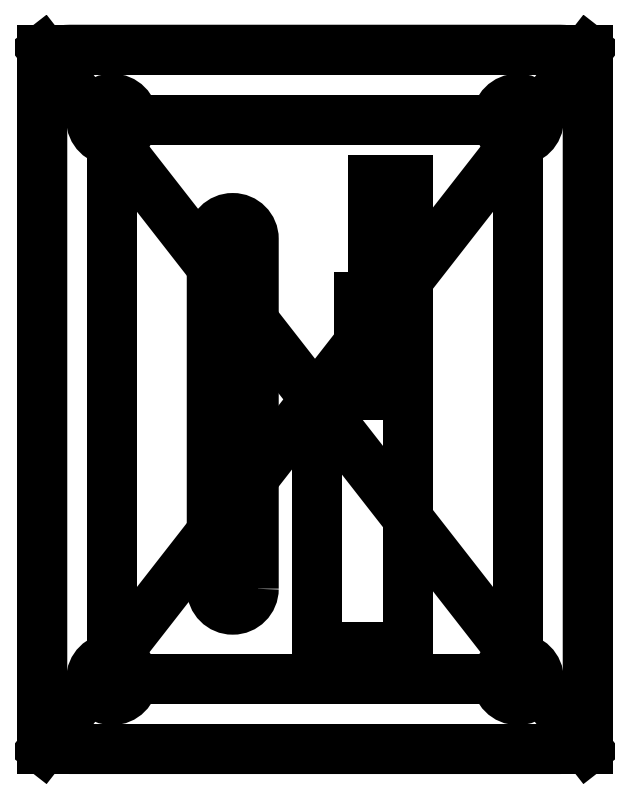
<metadata>
{"format":"dxf","ext":"dxf","renderer":"ezdxf+matplotlib","layout":"modelspace","background":"white","min_lineweight":24,"dpi":150}
</metadata>
<code>
0
SECTION
2
ENTITIES
0
LWPOLYLINE
8
0
90
8
70
1
43
0
10
24.77
20
29.21
10
24.77
20
-29.21
42
-0.4142
10
22.23
20
-31.75
10
-22.23
20
-31.75
42
-0.4142
10
-24.77
20
-29.21
10
-24.77
20
29.21
42
-0.4142
10
-22.22
20
31.75
10
22.22
20
31.75
42
-0.4142
0
LWPOLYLINE
8
0
90
4
70
1
43
0
10
-5.564
20
-17.19
42
-1
10
-9.374
20
-17.19
10
-9.374
20
14.56
42
-1
10
-5.564
20
14.56
0
LWPOLYLINE
8
0
90
8
70
1
43
0
10
0.1802
20
0.4065
10
3.99
20
0.4065
10
3.99
20
9.296
10
5.26
20
9.296
10
5.26
20
19.96
10
8.435
20
19.96
10
8.435
20
-22.45
10
0.1802
20
-22.45
0
LINE
8
0
10
-7.469
20
-17.19
30
0
11
-7.469
21
14.56
31
0
0
LWPOLYLINE
8
0
90
4
70
1
43
0
10
-18.41
20
25.4
10
18.41
20
25.4
10
18.41
20
-25.4
10
-18.42
20
-25.4
0
CIRCLE
8
0
10
-18.41
20
25.4
30
0
40
1.905
210
0
220
0
230
1
0
LINE
8
0
10
-24.77
20
-31.75
30
0
11
24.77
21
-31.75
31
0
0
CIRCLE
8
0
10
-18.41
20
-25.4
30
0
40
1.905
210
0
220
0
230
1
0
LINE
8
0
10
-24.77
20
31.75
30
0
11
-24.77
21
-31.75
31
0
0
LINE
8
0
10
24.77
20
-31.75
30
0
11
24.77
21
31.75
31
0
0
CIRCLE
8
0
10
18.41
20
25.4
30
0
40
1.905
210
0
220
0
230
1
0
CIRCLE
8
0
10
18.41
20
-25.4
30
0
40
1.905
210
0
220
0
230
1
0
LINE
8
0
10
24.77
20
31.75
30
0
11
-24.77
21
31.75
31
0
0
LINE
8
0
10
-24.77
20
-31.75
30
0
11
24.77
21
31.75
31
0
0
LINE
8
0
10
-24.77
20
31.75
30
0
11
24.77
21
-31.75
31
0
0
ENDSEC
0
EOF

</code>
